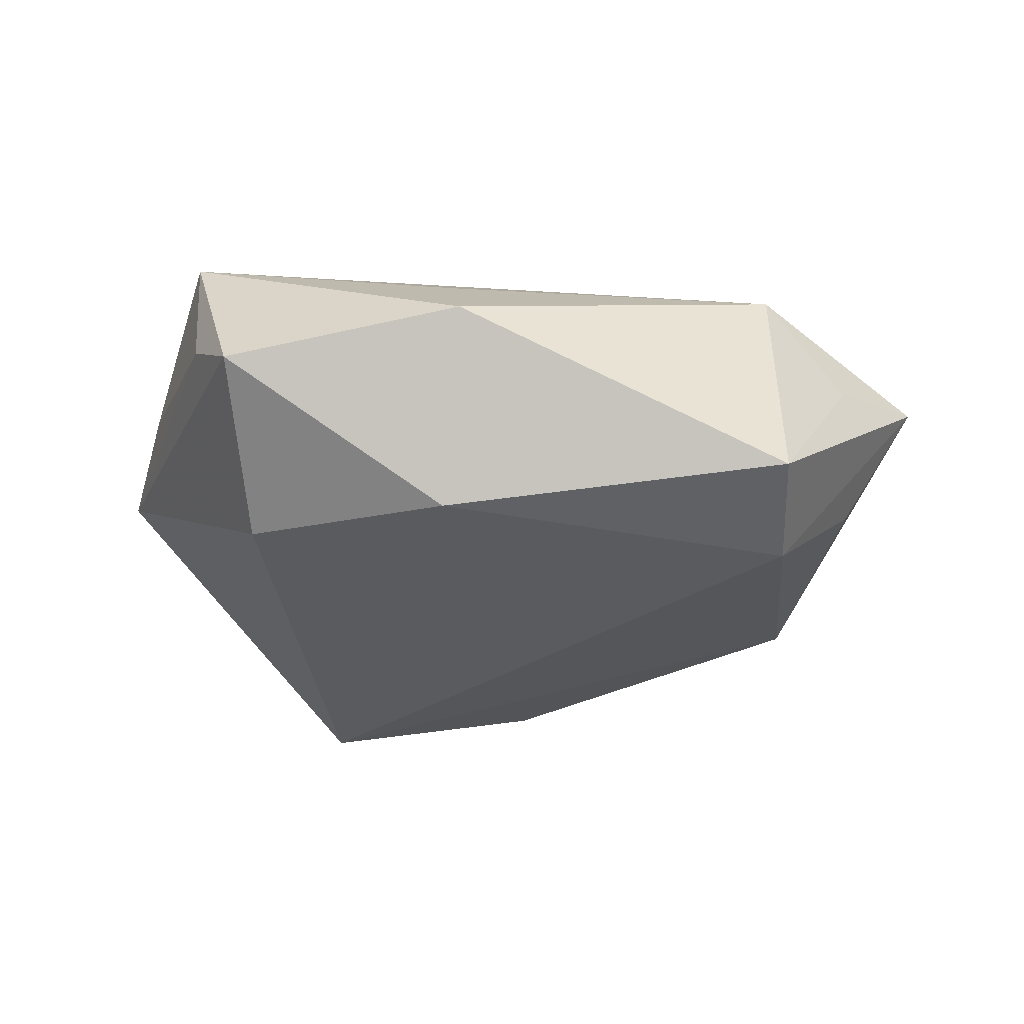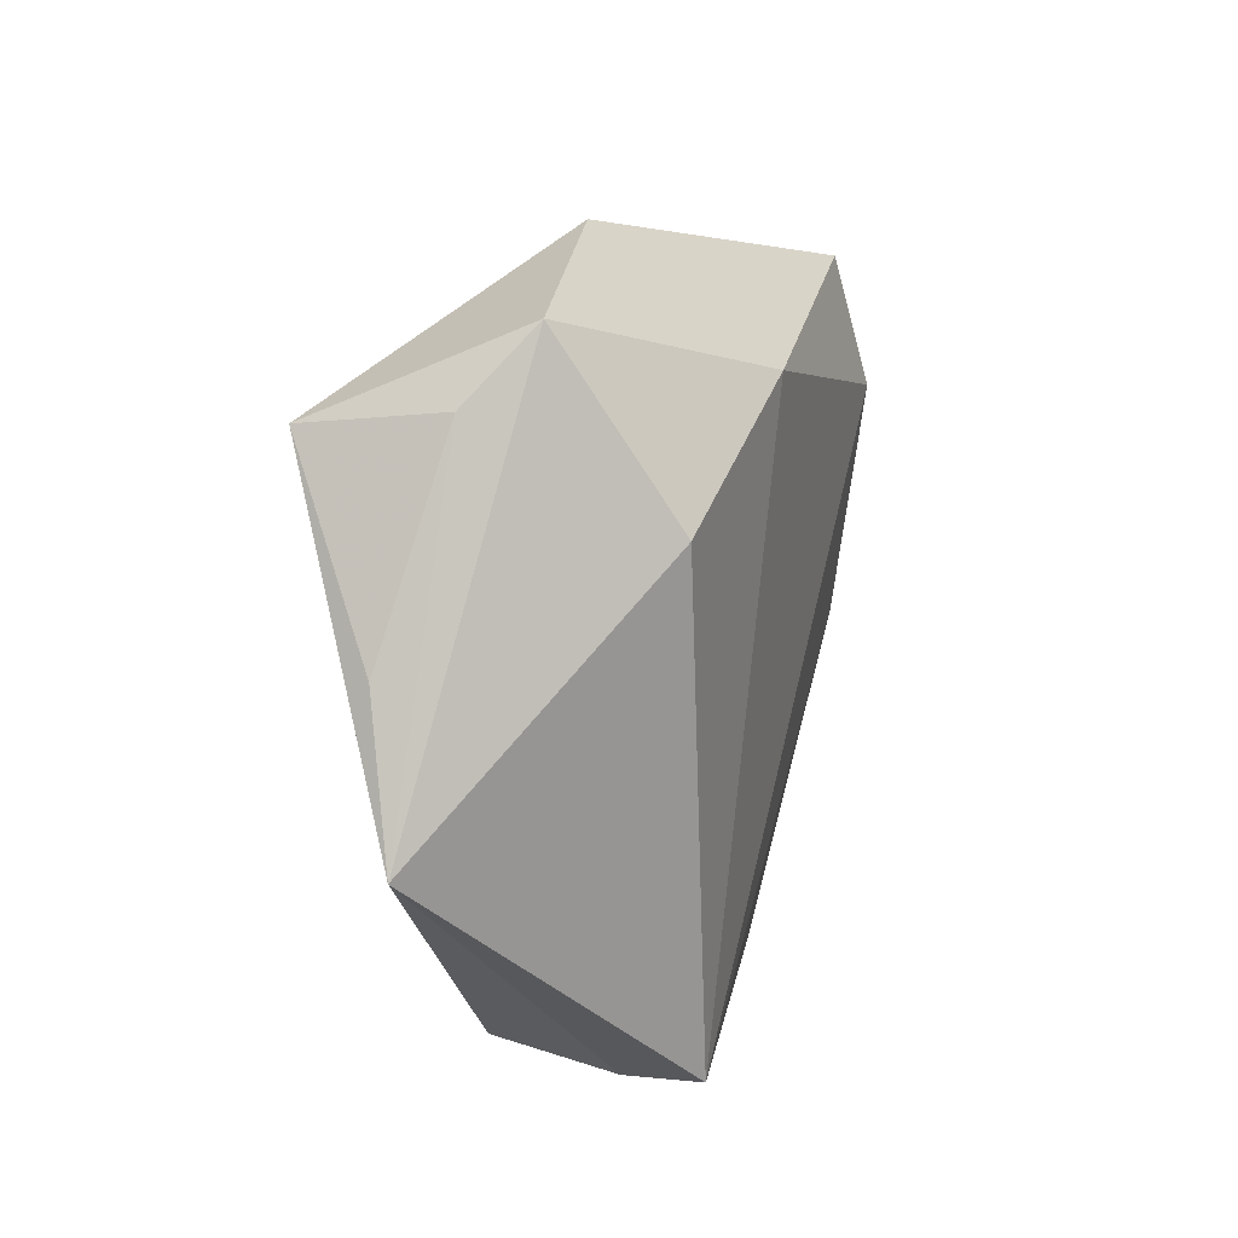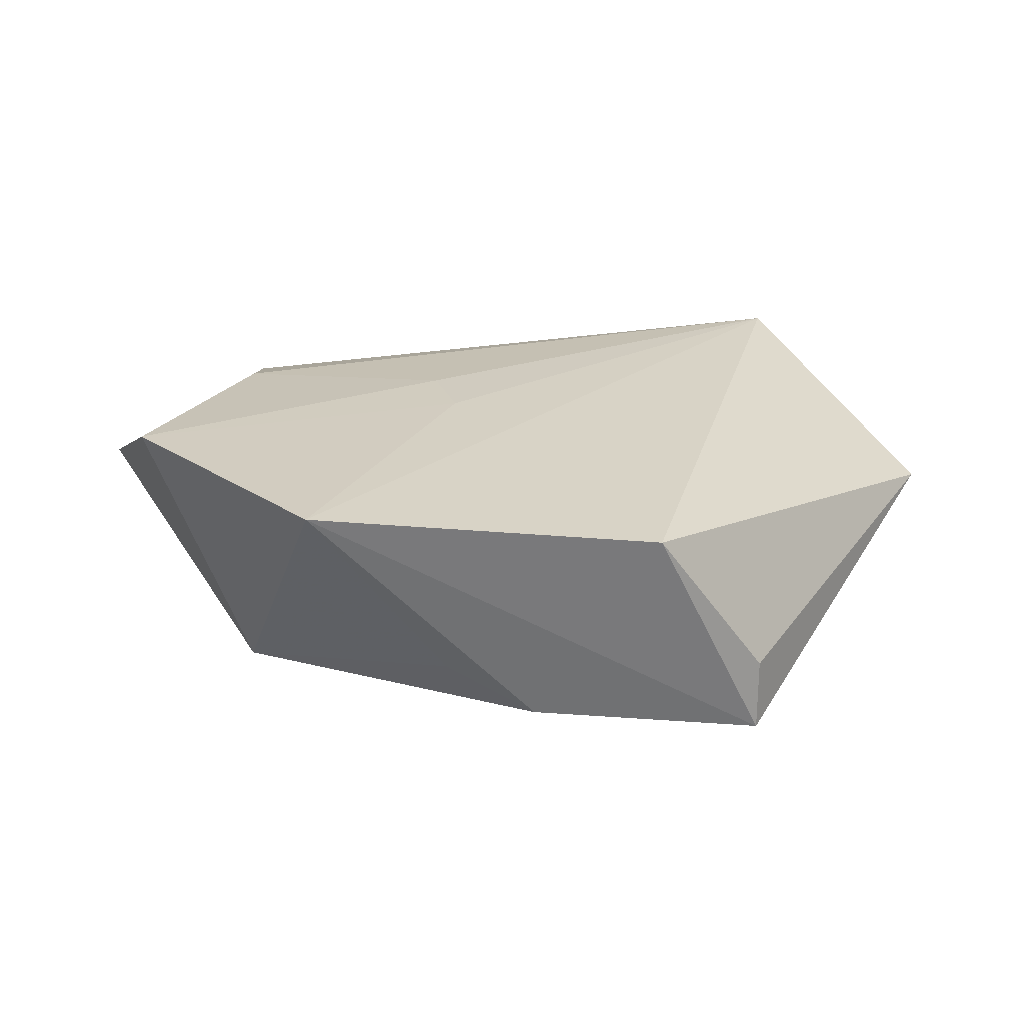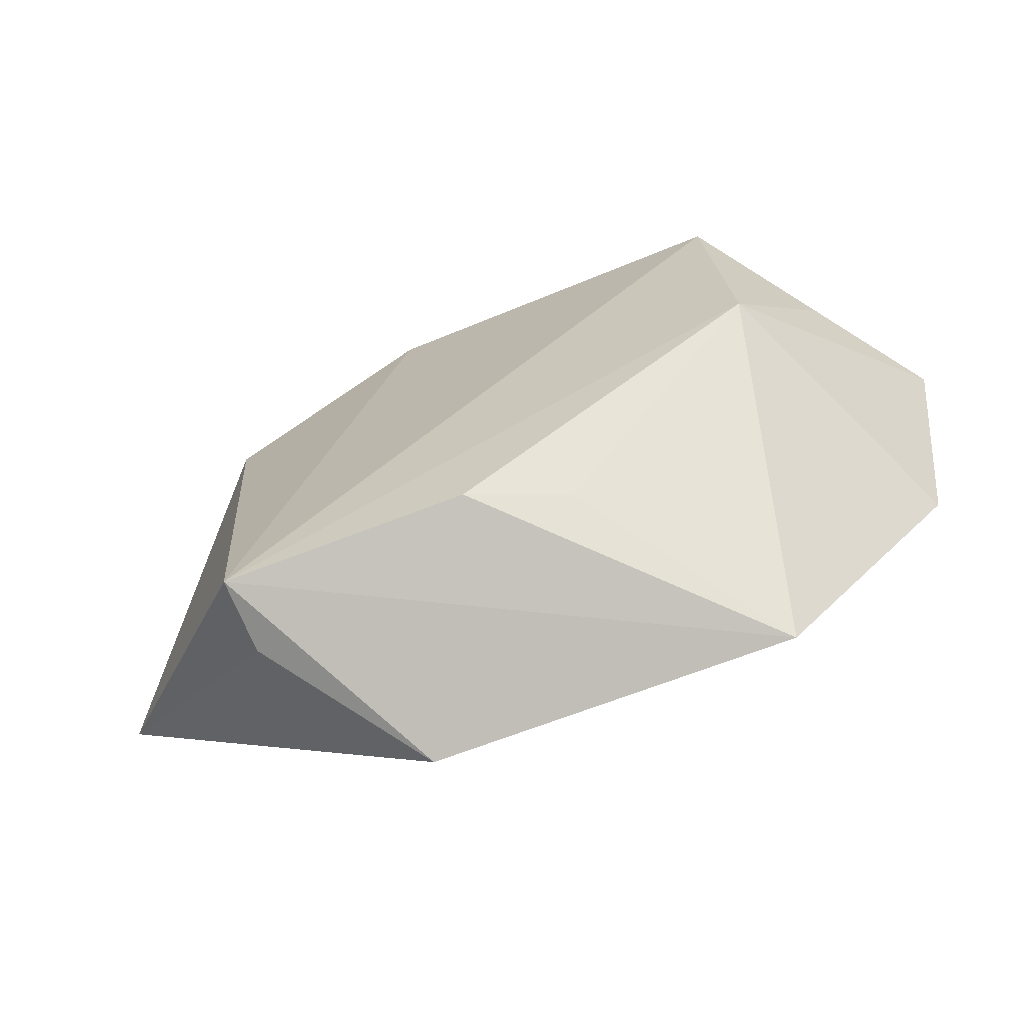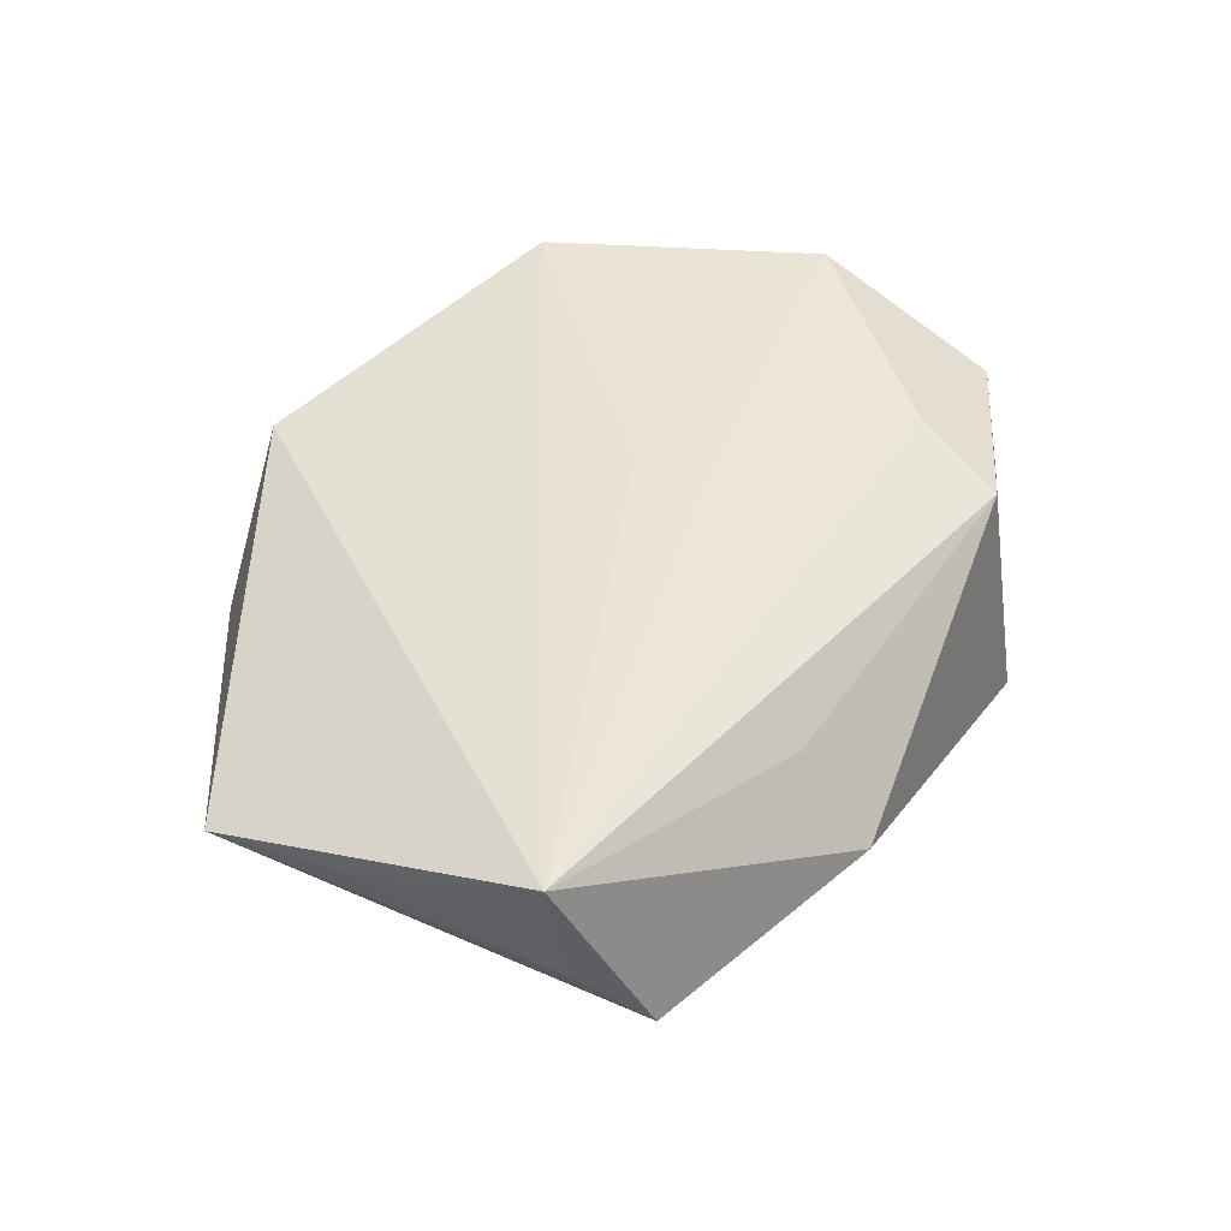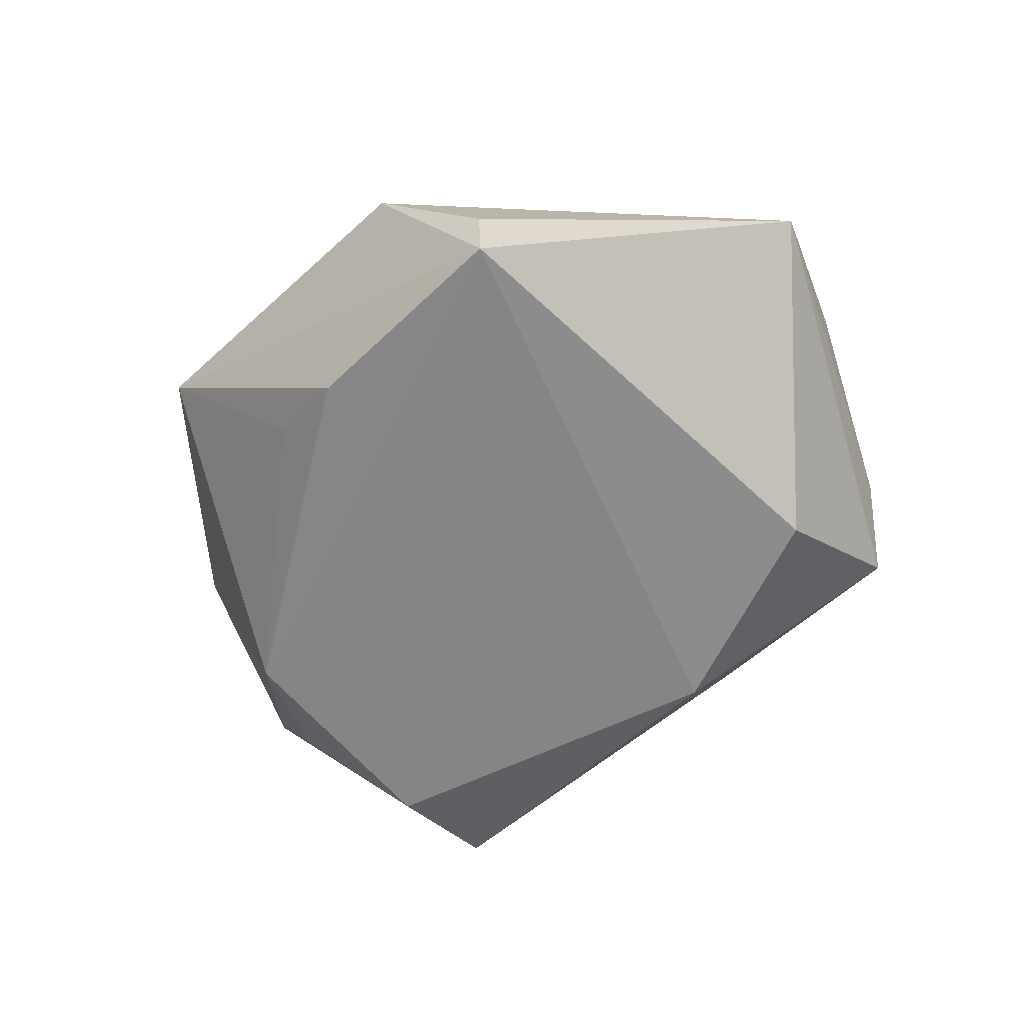
<metadata>
{"format":"obj","ext":"obj","renderer":"f3d","projection":"perspective","resolution":1024,"background":"white","views":[{"elev":-33.5,"azim":-177.6,"up":"+Z"},{"elev":19.1,"azim":105.1,"up":"+Y"},{"elev":19.2,"azim":-5.1,"up":"+Z"},{"elev":-72.4,"azim":-156.4,"up":"+Y"},{"elev":51.4,"azim":134.7,"up":"+Z"},{"elev":-59.6,"azim":40.8,"up":"+Z"}]}
</metadata>
<code>
v -0.03406 0.02462 0.01389
v 0.01385 -0.04358 0.01011
v 0.0271 -0.03883 -0.007778
v -0.0002994 -0.03617 -0.01438
v 0.007201 0.02778 -0.0185
v 0.03193 0.01792 -0.01556
v -0.02738 -0.04114 0.01337
v -0.03491 0.0127 0.01637
v -0.0437 0.01834 0.003587
v 0.05379 -0.008138 0.00578
v -0.04826 -0.01361 0.01556
v 0.03971 0.02829 0.01893
v 0.0481 0.008003 0.009063
v -0.007886 -0.006093 0.01677
v -0.01098 -0.03379 -0.008843
v -0.0343 0.01639 -0.01959
v 0.00461 0.04085 0.001567
v -0.05367 0.00818 0.007213
v 0.03867 0.03011 0.003904
v 0.03339 0.03755 -0.002557
v -0.009944 0.002855 0.01747
v -0.03433 0.03065 -0.01555
v 0.02707 -0.03847 -0.01633
v 0.00631 0.03179 0.01204
v -0.04418 0.005489 -0.007247
v -0.0356 -0.01081 -0.01586
f 23 6 10
f 12 2 10
f 20 10 6
f 18 26 11
f 23 2 7
f 11 26 7
f 7 2 12
f 12 1 8
f 8 18 11
f 1 18 8
f 12 8 21
f 21 8 11
f 3 2 23
f 23 10 3
f 3 10 2
f 22 20 5
f 5 20 6
f 5 6 23
f 22 1 17
f 17 20 22
f 12 20 17
f 19 20 12
f 10 20 19
f 16 18 22
f 22 5 16
f 23 26 16
f 16 5 23
f 9 1 22
f 22 18 9
f 9 18 1
f 4 26 23
f 23 7 4
f 14 7 12
f 12 21 14
f 11 7 14
f 14 21 11
f 24 1 12
f 12 17 24
f 24 17 1
f 12 10 13
f 13 19 12
f 10 19 13
f 26 18 25
f 25 16 26
f 18 16 25
f 15 7 26
f 26 4 15
f 15 4 7

</code>
